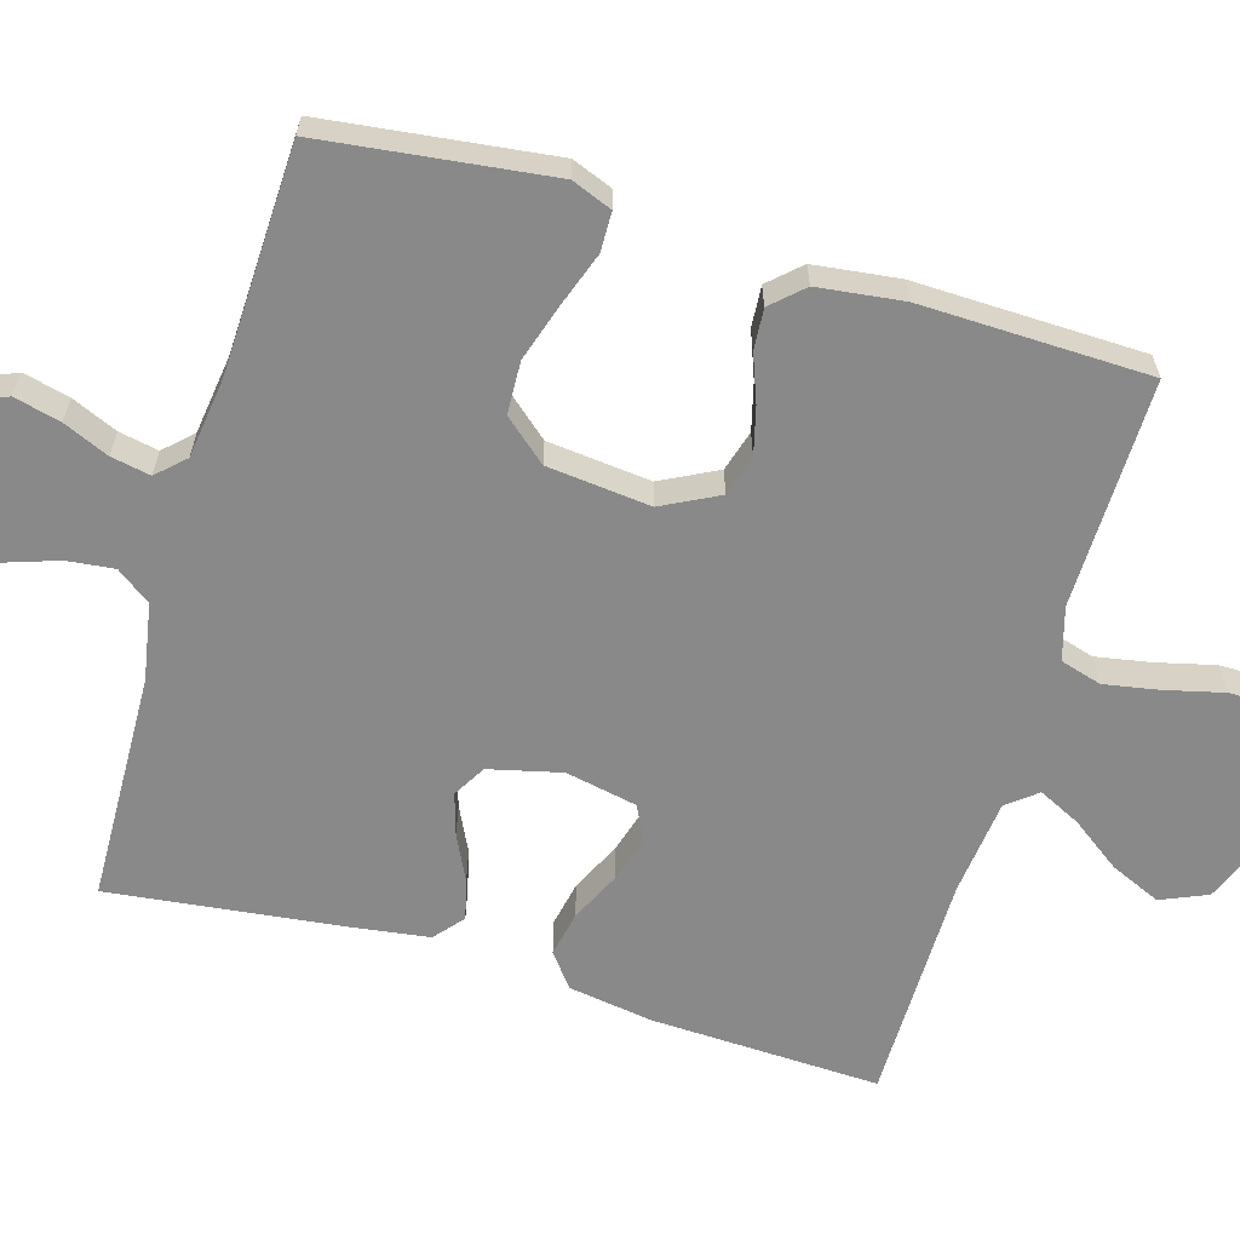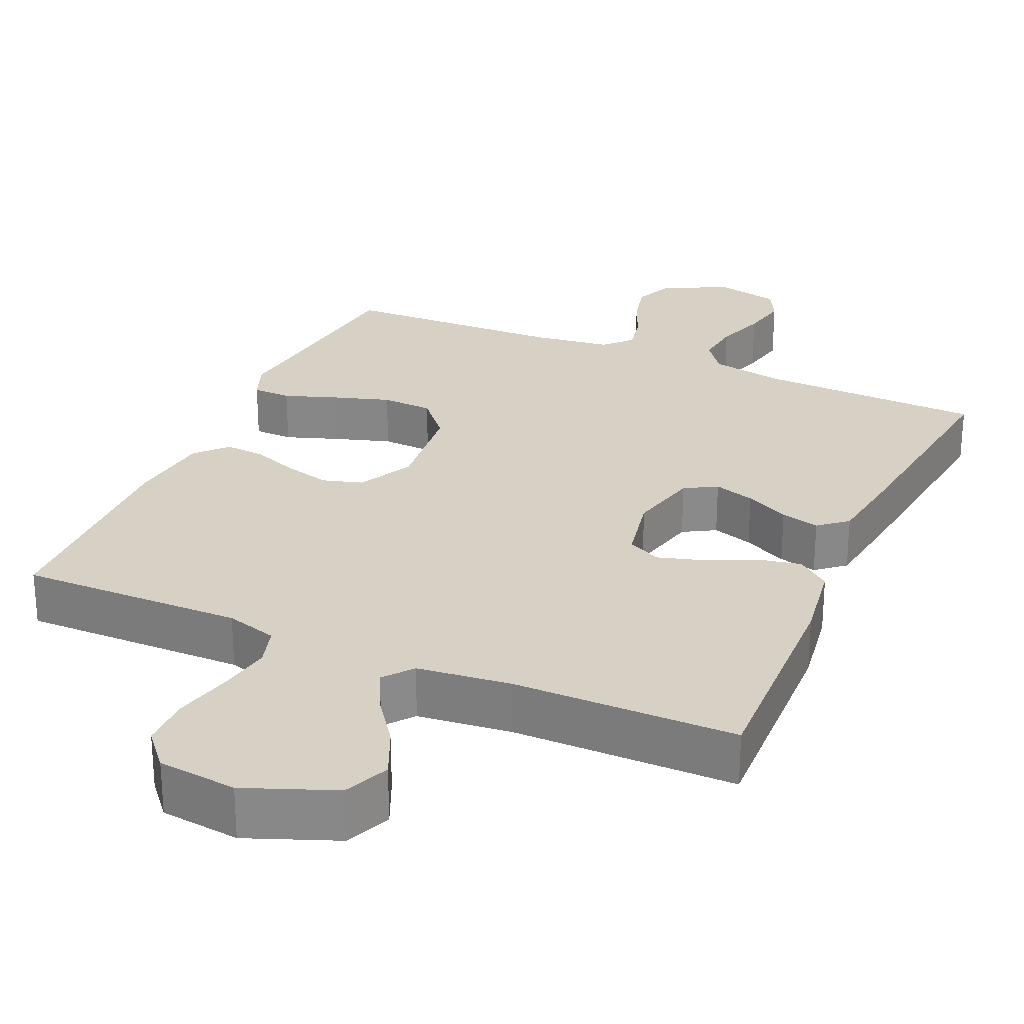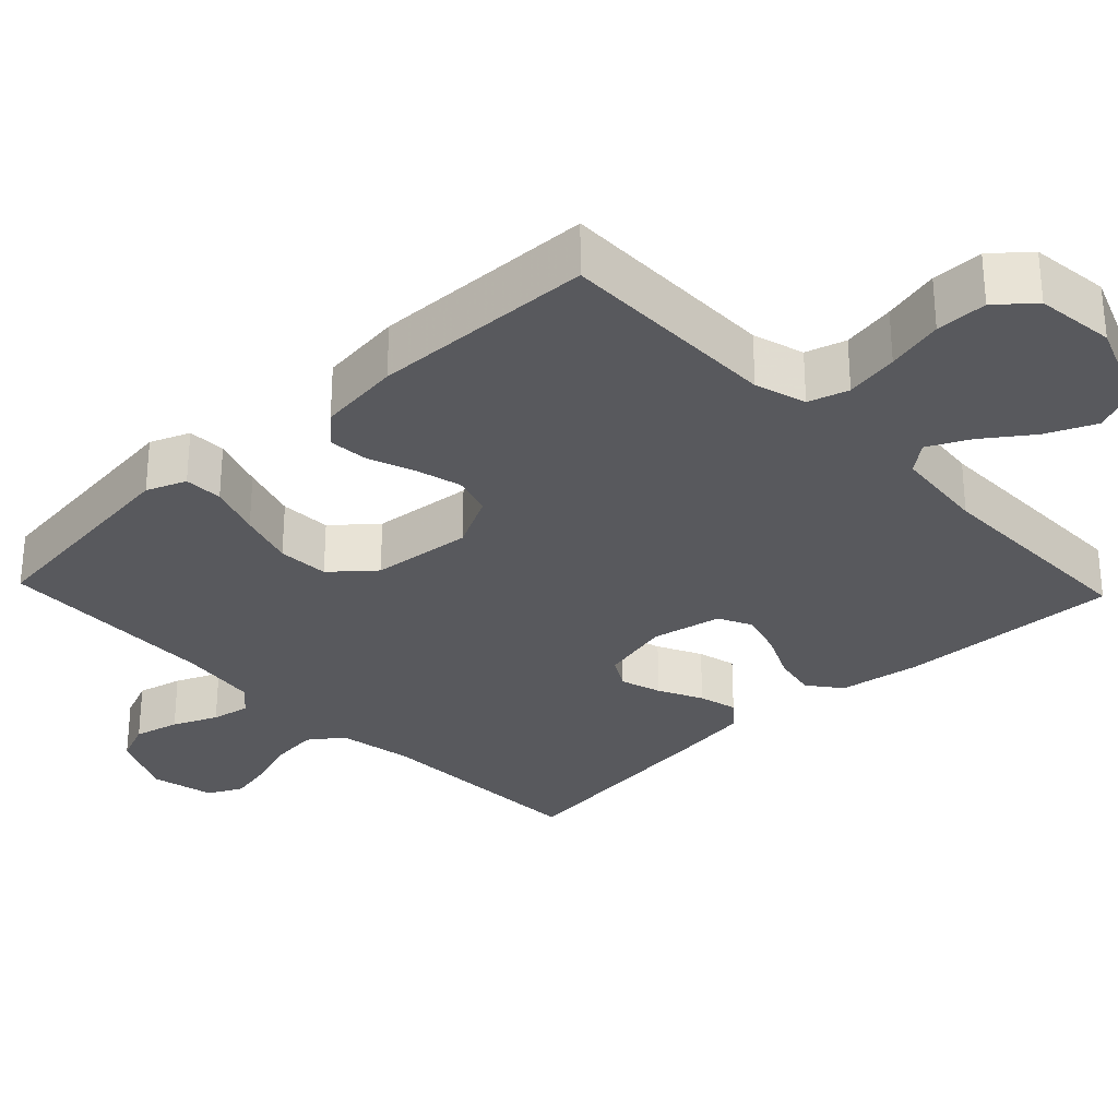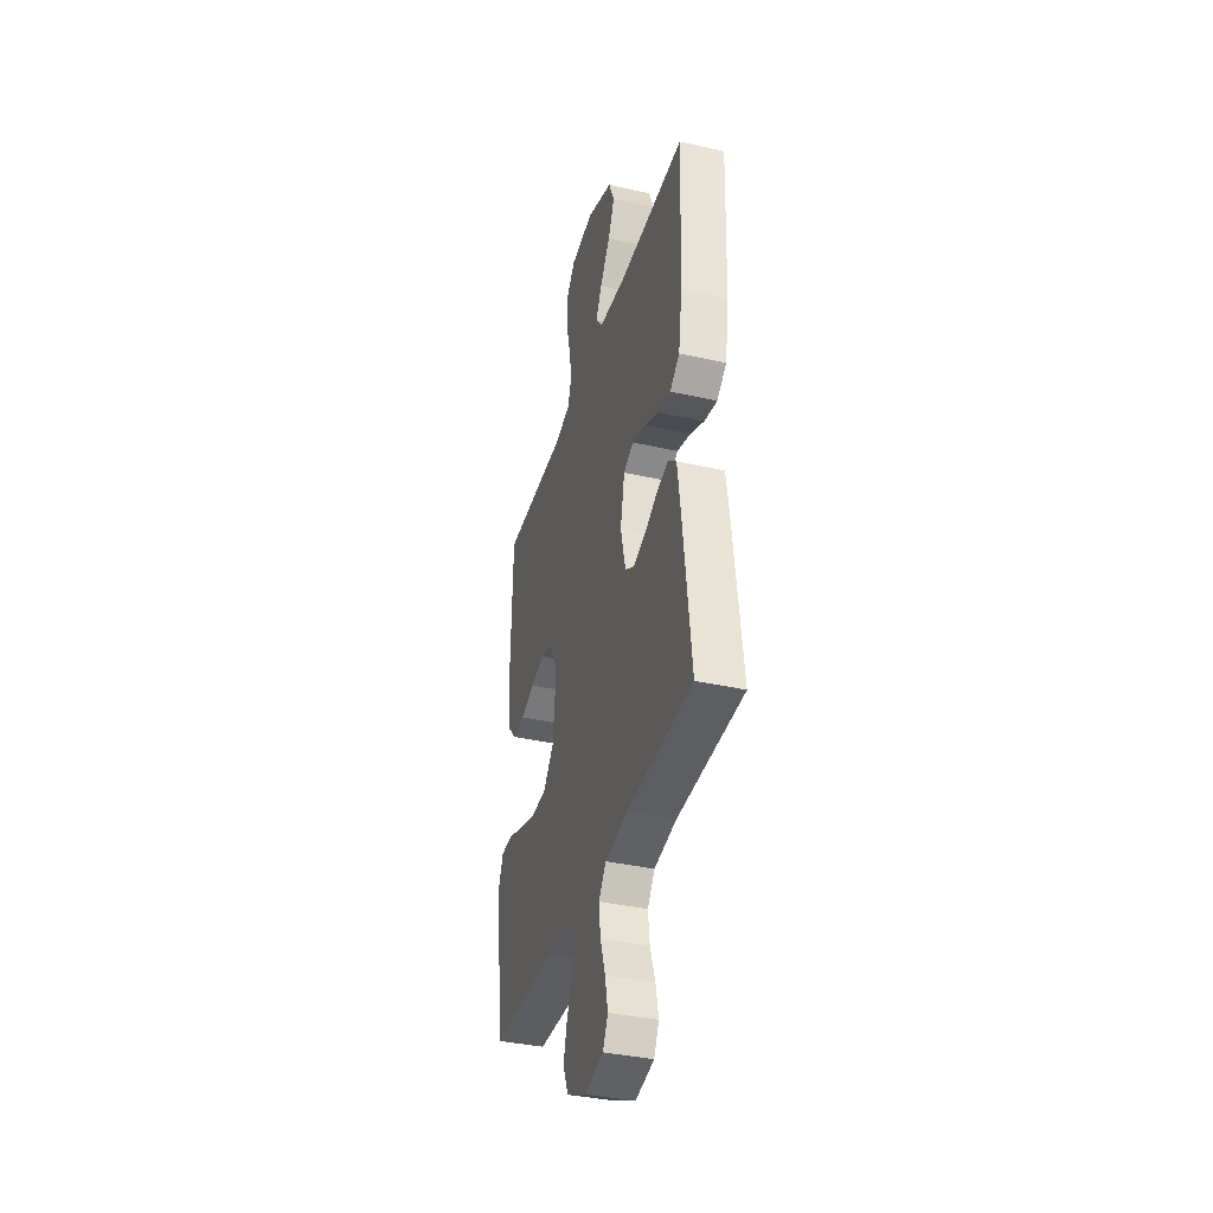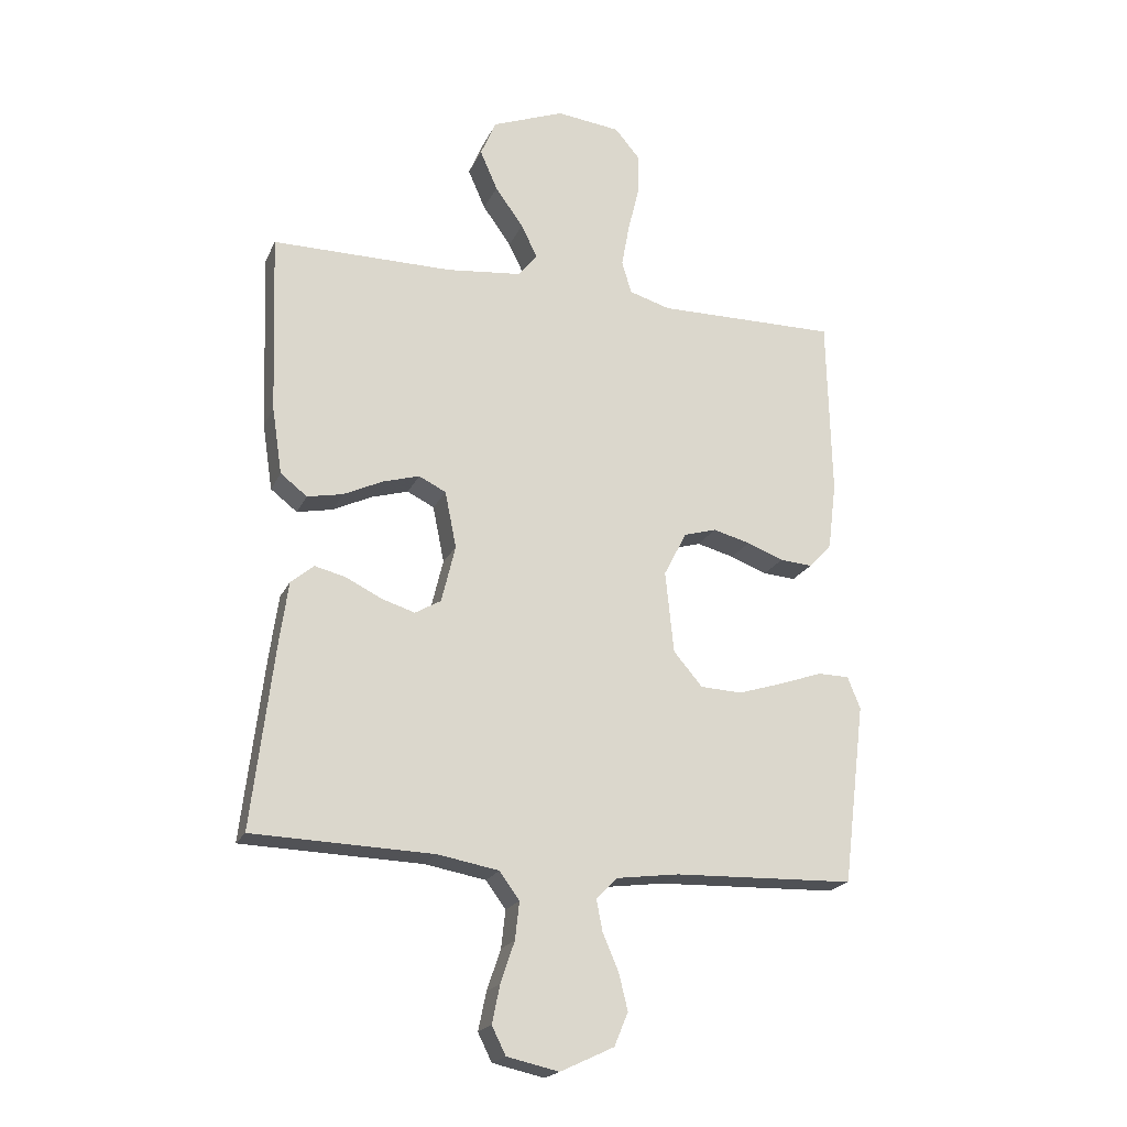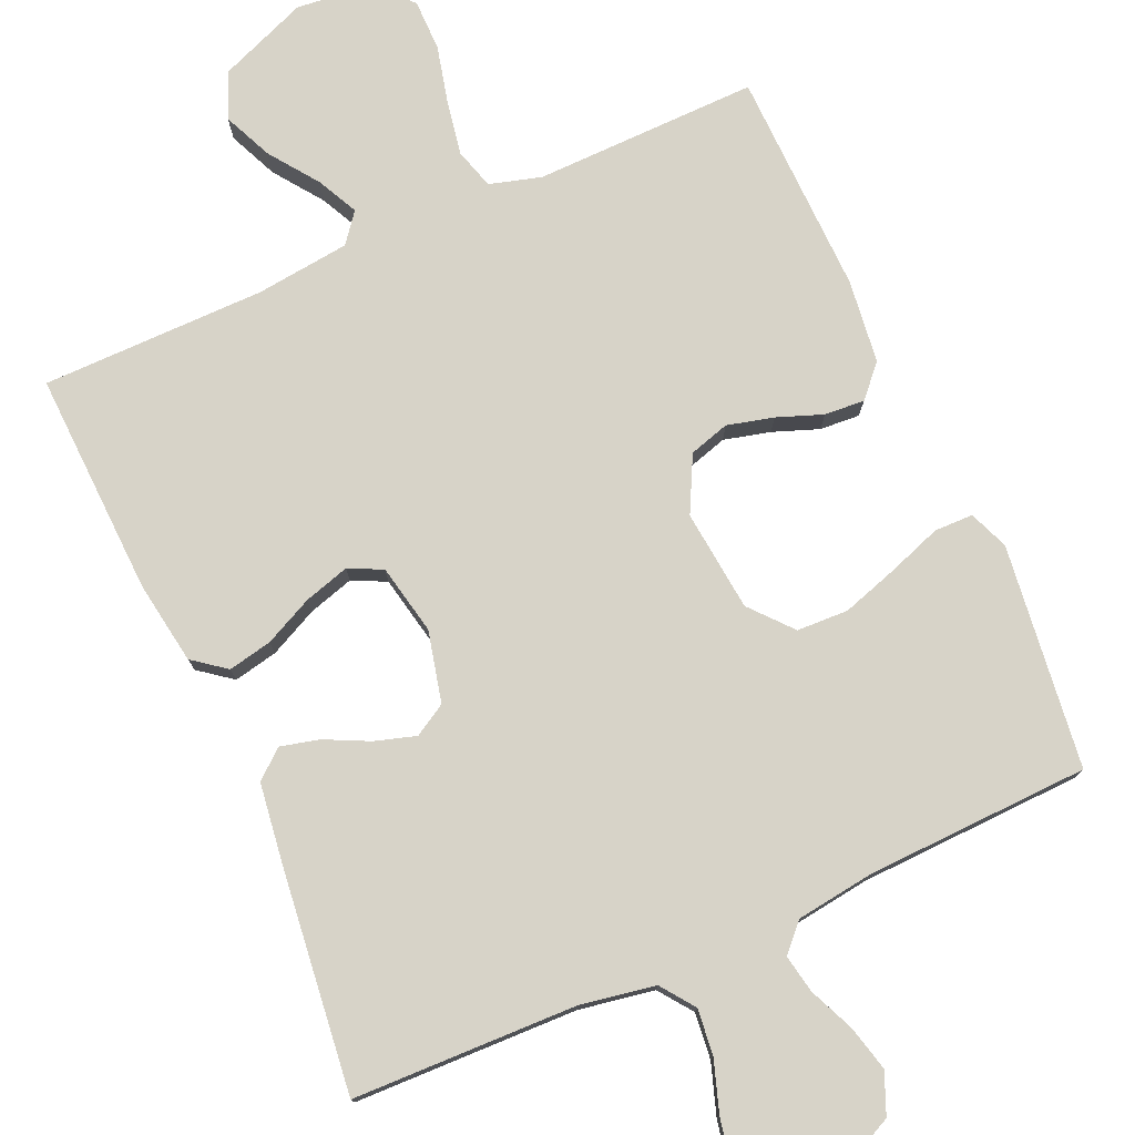
<metadata>
{"format":"obj","ext":"obj","renderer":"f3d","projection":"perspective","resolution":1024,"background":"white","views":[{"elev":-63.0,"azim":-106.5,"up":"+Y"},{"elev":27.0,"azim":23.9,"up":"+Y"},{"elev":-29.8,"azim":-46.4,"up":"+Y"},{"elev":-37.6,"azim":73.9,"up":"+Z"},{"elev":-20.6,"azim":160.6,"up":"+Z"},{"elev":77.0,"azim":155.9,"up":"+Y"}]}
</metadata>
<code>
v 0.5 0.07 0.5
v 0.489 0.07 0.2
v 0.472 0.07 0.089
v 0.428 0.07 0.055
v 0.369 0.07 0.067
v 0.304 0.07 0.098
v 0.243 0.07 0.116
v 0.198 0.07 0.094
v 0.179 0.07 0
v 0.202 0.07 -0.095
v 0.245 0.07 -0.12
v 0.3 0.07 -0.103
v 0.359 0.07 -0.074
v 0.411 0.07 -0.061
v 0.449 0.07 -0.093
v 0.464 0.07 -0.2
v 0.5 0.07 -0.5
v 0.2 0.07 -0.509
v 0.099 0.07 -0.527
v 0.066 0.07 -0.572
v 0.073 0.07 -0.634
v 0.096 0.07 -0.702
v 0.109 0.07 -0.765
v 0.086 0.07 -0.811
v 0 0.07 -0.83
v -0.089 0.07 -0.788
v -0.112 0.07 -0.733
v -0.097 0.07 -0.672
v -0.071 0.07 -0.612
v -0.061 0.07 -0.56
v -0.095 0.07 -0.524
v -0.2 0.07 -0.51
v -0.5 0.07 -0.5
v -0.537 0.07 -0.2
v -0.516 0.07 -0.147
v -0.464 0.07 -0.146
v -0.393 0.07 -0.171
v -0.317 0.07 -0.195
v -0.248 0.07 -0.192
v -0.2 0.07 -0.136
v -0.186 0.07 0
v -0.224 0.07 0.074
v -0.278 0.07 0.09
v -0.34 0.07 0.074
v -0.401 0.07 0.051
v -0.455 0.07 0.047
v -0.493 0.07 0.088
v -0.507 0.07 0.2
v -0.5 0.07 0.5
v -0.2 0.07 0.496
v -0.131 0.07 0.516
v -0.115 0.07 0.57
v -0.128 0.07 0.642
v -0.147 0.07 0.719
v -0.147 0.07 0.788
v -0.106 0.07 0.836
v 0 0.07 0.848
v 0.12 0.07 0.801
v 0.146 0.07 0.74
v 0.117 0.07 0.674
v 0.07 0.07 0.609
v 0.043 0.07 0.554
v 0.074 0.07 0.515
v 0.2 0.07 0.501
v 0.5 0 0.5
v 0.489 0 0.2
v 0.472 0 0.089
v 0.428 0 0.055
v 0.369 0 0.067
v 0.304 0 0.098
v 0.243 0 0.116
v 0.198 0 0.094
v 0.179 0 0
v 0.202 0 -0.095
v 0.245 0 -0.12
v 0.3 0 -0.103
v 0.359 0 -0.074
v 0.411 0 -0.061
v 0.449 0 -0.093
v 0.464 0 -0.2
v 0.5 0 -0.5
v 0.2 0 -0.509
v 0.099 0 -0.527
v 0.066 0 -0.572
v 0.073 0 -0.634
v 0.096 0 -0.702
v 0.109 0 -0.765
v 0.086 0 -0.811
v 0 0 -0.83
v -0.089 0 -0.788
v -0.112 0 -0.733
v -0.097 0 -0.672
v -0.071 0 -0.612
v -0.061 0 -0.56
v -0.095 0 -0.524
v -0.2 0 -0.51
v -0.5 0 -0.5
v -0.537 0 -0.2
v -0.516 0 -0.147
v -0.464 0 -0.146
v -0.393 0 -0.171
v -0.317 0 -0.195
v -0.248 0 -0.192
v -0.2 0 -0.136
v -0.186 0 0
v -0.224 0 0.074
v -0.278 0 0.09
v -0.34 0 0.074
v -0.401 0 0.051
v -0.455 0 0.047
v -0.493 0 0.088
v -0.507 0 0.2
v -0.5 0 0.5
v -0.2 0 0.496
v -0.131 0 0.516
v -0.115 0 0.57
v -0.128 0 0.642
v -0.147 0 0.719
v -0.147 0 0.788
v -0.106 0 0.836
v 0 0 0.848
v 0.12 0 0.801
v 0.146 0 0.74
v 0.117 0 0.674
v 0.07 0 0.609
v 0.043 0 0.554
v 0.074 0 0.515
v 0.2 0 0.501
f 59 60 61
f 58 59 61
f 57 58 61
f 56 57 61
f 55 56 61
f 54 55 61
f 53 54 61
f 52 53 61 62
f 51 52 62 63
f 48 49 50
f 47 48 50
f 46 47 50
f 45 46 50
f 44 45 50
f 51 63 64
f 50 51 64
f 44 50 64
f 43 44 64
f 35 36 37
f 34 35 37
f 33 34 37
f 32 33 37
f 31 32 37 38
f 30 31 38 39
f 27 28 29
f 26 27 29
f 25 26 29
f 24 25 29
f 23 24 29
f 22 23 29
f 21 22 29
f 20 21 29 30
f 30 39 40
f 20 30 40
f 19 20 40
f 16 17 18
f 15 16 18
f 14 15 18
f 13 14 18
f 12 13 18
f 11 12 18 19
f 4 5 6
f 3 4 6
f 2 3 6
f 1 2 6
f 64 1 6
f 64 6 7
f 64 7 8
f 43 64 8
f 42 43 8
f 41 42 8 9
f 19 40 41
f 11 19 41
f 10 11 41
f 9 10 41
f 125 124 123
f 125 123 122
f 125 122 121
f 125 121 120
f 125 120 119
f 125 119 118
f 125 118 117
f 126 125 117 116
f 127 126 116 115
f 114 113 112
f 114 112 111
f 114 111 110
f 114 110 109
f 114 109 108
f 128 127 115
f 128 115 114
f 128 114 108
f 128 108 107
f 101 100 99
f 101 99 98
f 101 98 97
f 101 97 96
f 102 101 96 95
f 103 102 95 94
f 93 92 91
f 93 91 90
f 93 90 89
f 93 89 88
f 93 88 87
f 93 87 86
f 93 86 85
f 94 93 85 84
f 104 103 94
f 104 94 84
f 104 84 83
f 82 81 80
f 82 80 79
f 82 79 78
f 82 78 77
f 82 77 76
f 83 82 76 75
f 70 69 68
f 70 68 67
f 70 67 66
f 70 66 65
f 70 65 128
f 71 70 128
f 72 71 128
f 72 128 107
f 72 107 106
f 73 72 106 105
f 105 104 83
f 105 83 75
f 105 75 74
f 105 74 73
f 1 65 66 2
f 2 66 67 3
f 3 67 68 4
f 4 68 69 5
f 5 69 70 6
f 6 70 71 7
f 7 71 72 8
f 8 72 73 9
f 9 73 74 10
f 10 74 75 11
f 11 75 76 12
f 12 76 77 13
f 13 77 78 14
f 14 78 79 15
f 15 79 80 16
f 16 80 81 17
f 17 81 82 18
f 18 82 83 19
f 19 83 84 20
f 20 84 85 21
f 21 85 86 22
f 22 86 87 23
f 23 87 88 24
f 24 88 89 25
f 25 89 90 26
f 26 90 91 27
f 27 91 92 28
f 28 92 93 29
f 29 93 94 30
f 30 94 95 31
f 31 95 96 32
f 32 96 97 33
f 33 97 98 34
f 34 98 99 35
f 35 99 100 36
f 36 100 101 37
f 37 101 102 38
f 38 102 103 39
f 39 103 104 40
f 40 104 105 41
f 41 105 106 42
f 42 106 107 43
f 43 107 108 44
f 44 108 109 45
f 45 109 110 46
f 46 110 111 47
f 47 111 112 48
f 48 112 113 49
f 49 113 114 50
f 50 114 115 51
f 51 115 116 52
f 52 116 117 53
f 53 117 118 54
f 54 118 119 55
f 55 119 120 56
f 56 120 121 57
f 57 121 122 58
f 58 122 123 59
f 59 123 124 60
f 60 124 125 61
f 61 125 126 62
f 62 126 127 63
f 63 127 128 64
f 64 128 65 1

</code>
